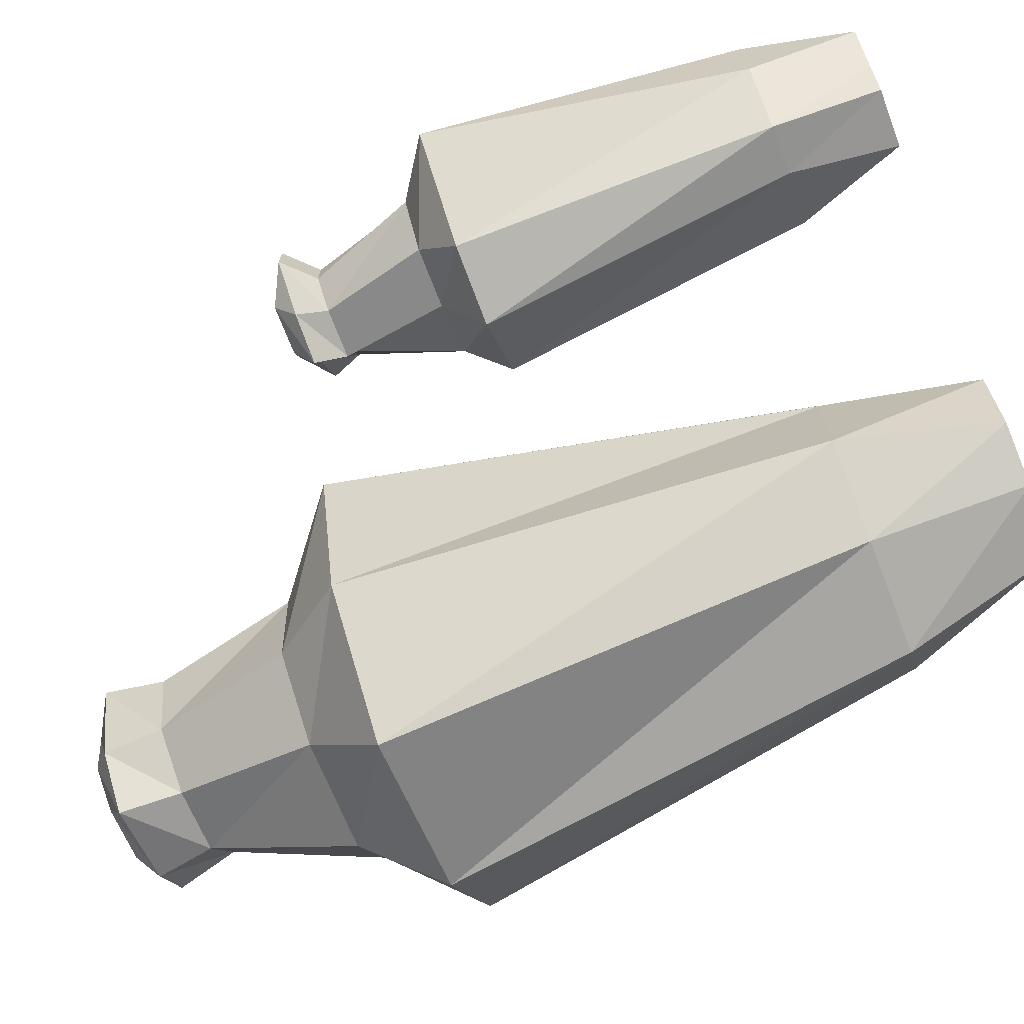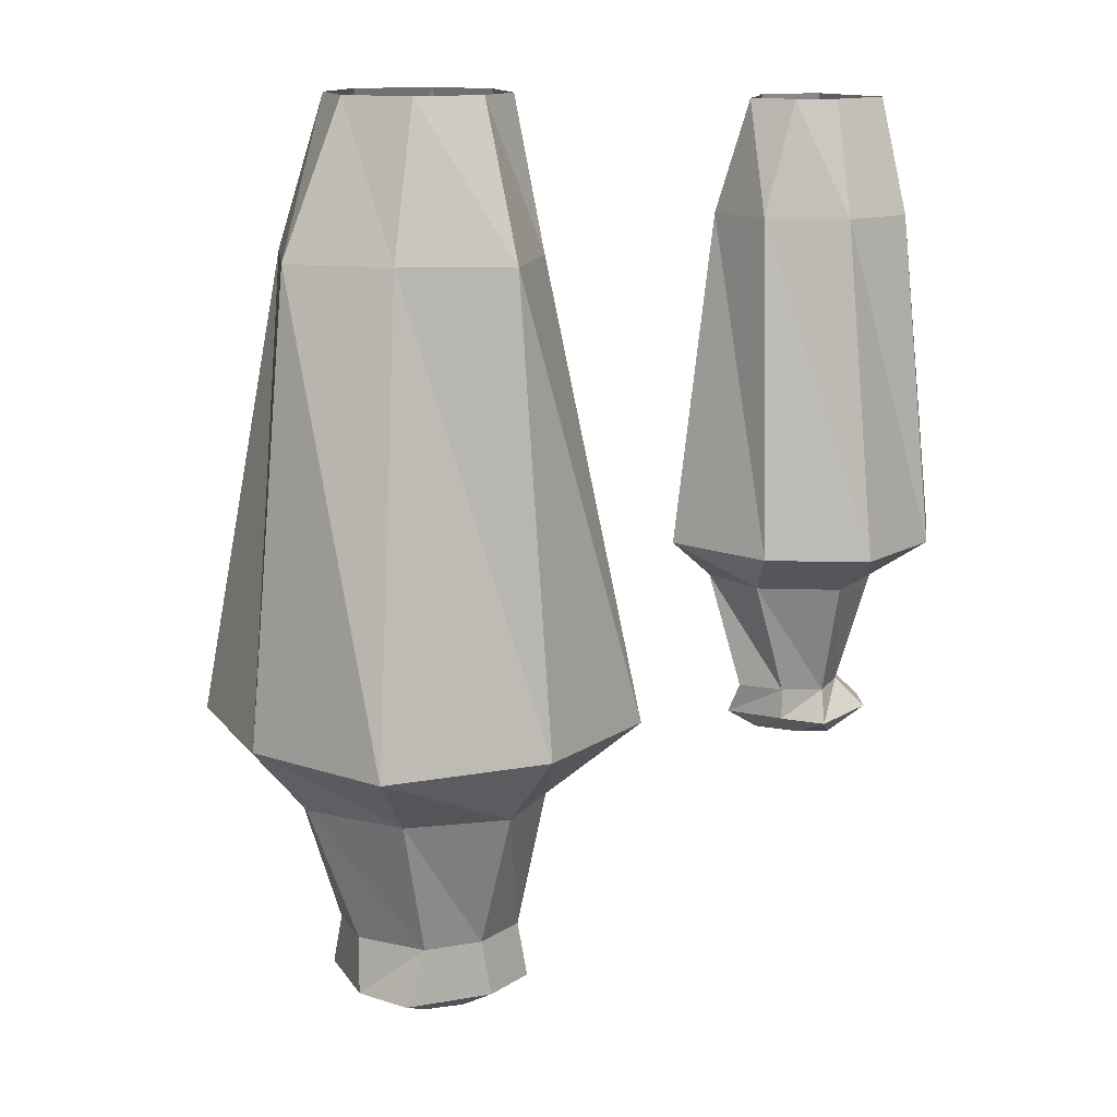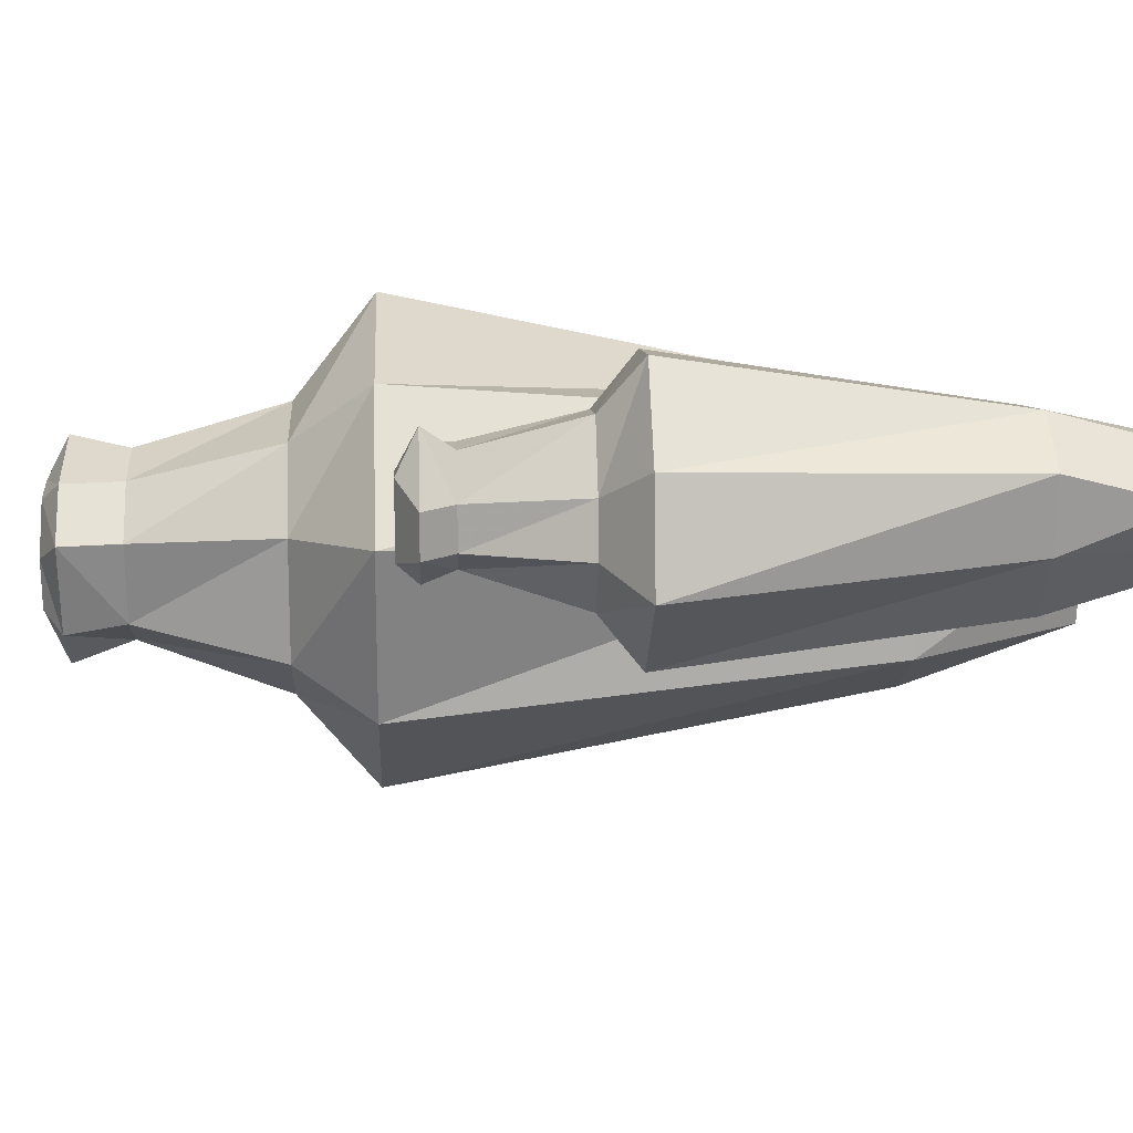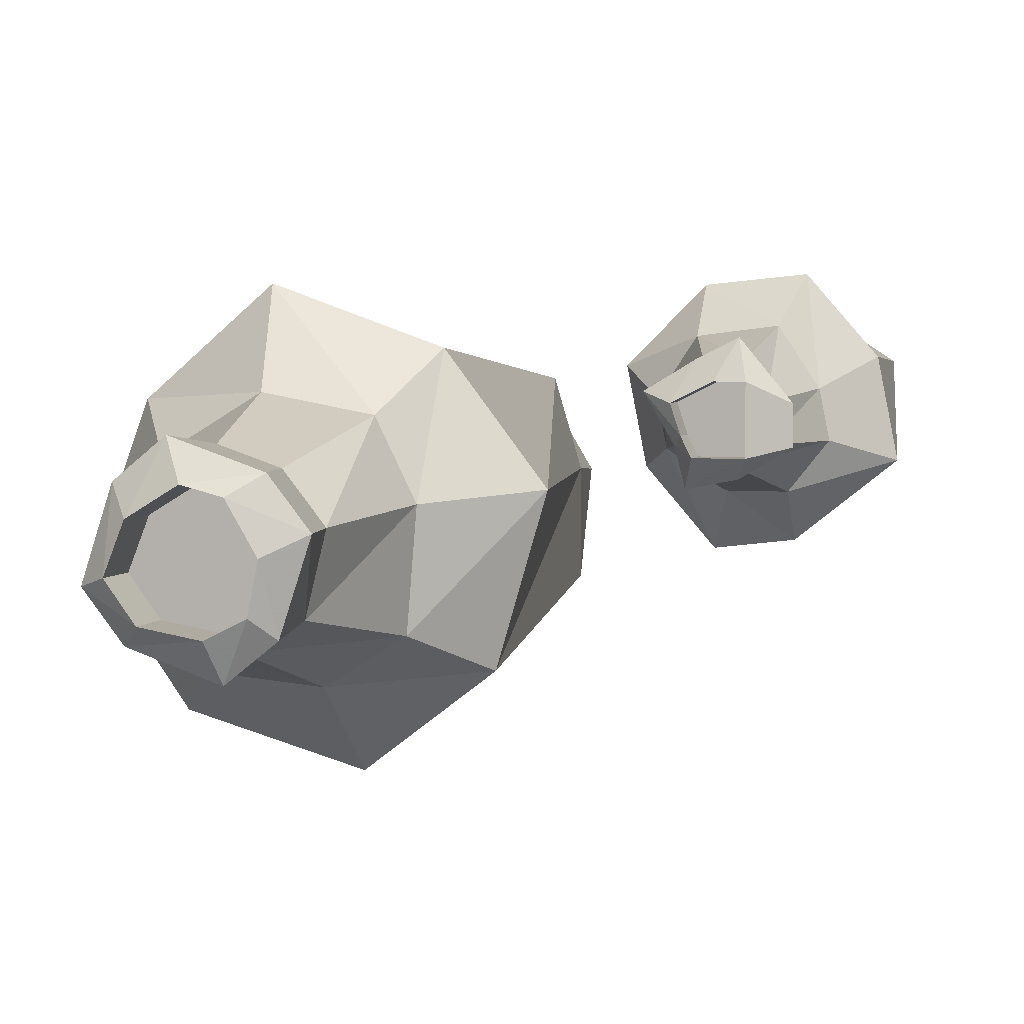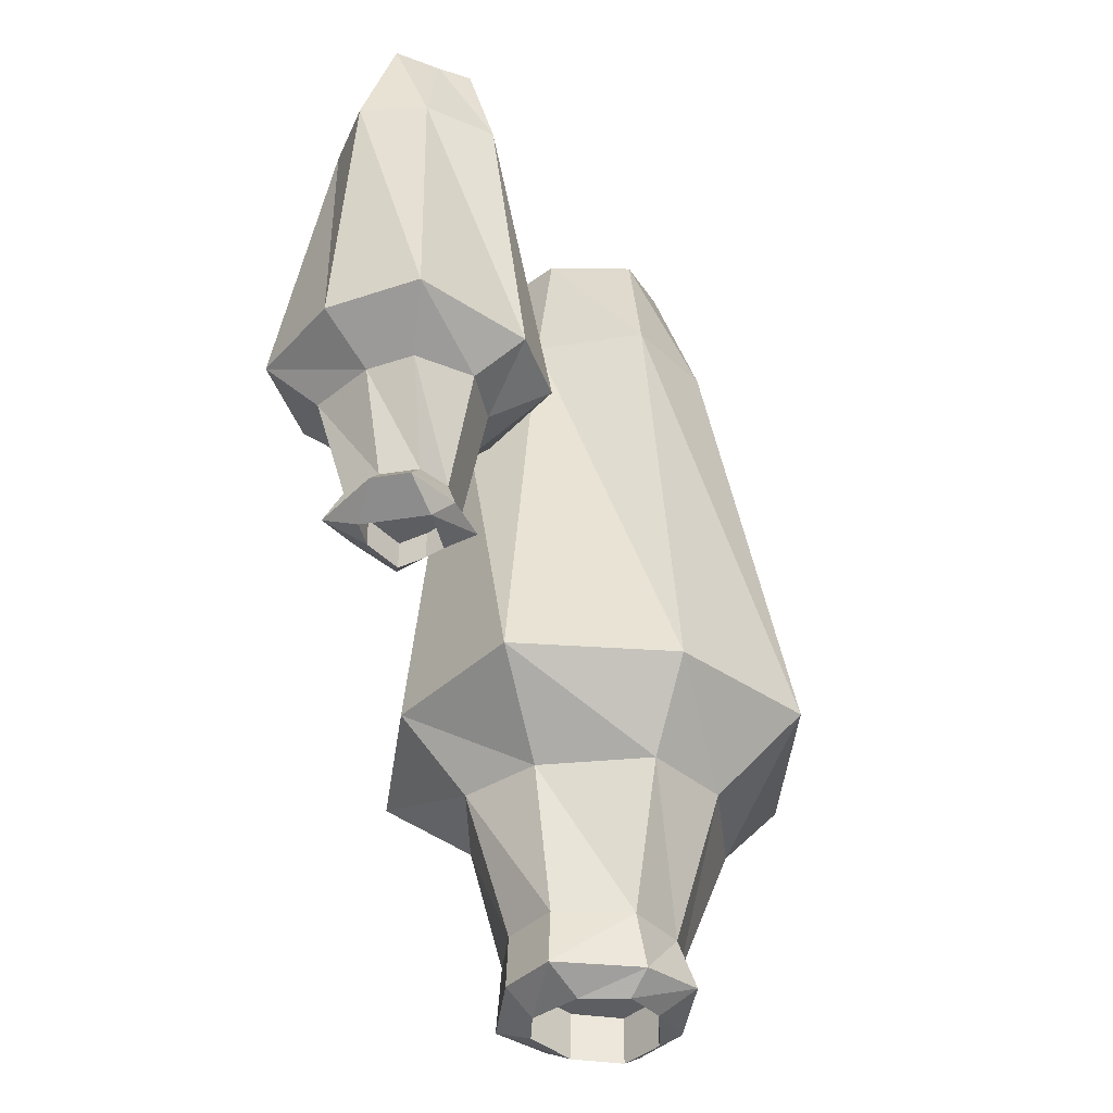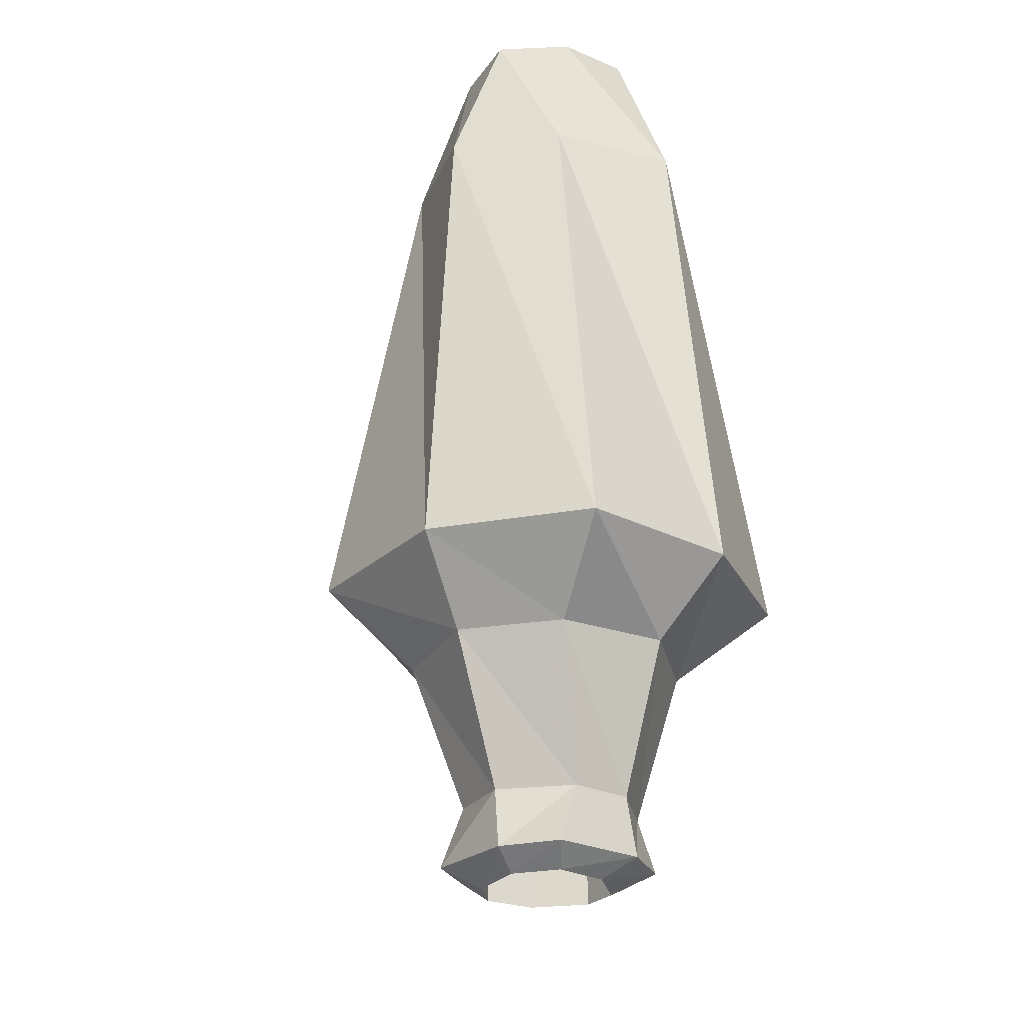
<metadata>
{"format":"obj","ext":"obj","renderer":"f3d","projection":"perspective","resolution":1024,"background":"white","views":[{"elev":-72.0,"azim":111.3,"up":"+Z"},{"elev":13.7,"azim":-3.1,"up":"+Y"},{"elev":13.0,"azim":87.2,"up":"+Z"},{"elev":4.4,"azim":16.6,"up":"+Z"},{"elev":-39.0,"azim":101.5,"up":"+Y"},{"elev":-25.3,"azim":-109.1,"up":"+Y"}]}
</metadata>
<code>
v -0.1719 -0.5703 0.3281
v -0.2734 -0.5078 0.4219
v -0.2578 -0.5703 0.3438
v -0.1953 -0.6875 0.2969
v -0.1641 -0.6875 0.2578
v -0.1406 -0.5703 0.2656
v -0.1406 -0.5078 0.375
v -0.2578 -0.125 0.3438
v -0.3438 -0.125 0.3125
v -0.375 -0.5078 0.3359
v -0.3359 -0.5703 0.2969
v -0.2422 -0.6875 0.3125
v -0.2578 -0.7344 0.3203
v -0.1875 -0.7344 0.2969
v -0.1562 -0.7344 0.2578
v -0.1797 -0.6875 0.1953
v -0.1484 -0.5703 0.1719
v -0.0625 -0.5078 0.2734
v -0.1641 -0.125 0.3438
v -0.2422 0 0.3125
v -0.2969 0 0.2891
v -0.3125 0 0.2344
v -0.3516 -0.125 0.2109
v -0.4219 -0.5078 0.2109
v -0.3516 -0.5703 0.2109
v -0.2969 -0.6875 0.2812
v -0.2969 -0.7344 0.2891
v -0.2812 -0.75 0.2656
v -0.2422 -0.75 0.2891
v -0.2109 -0.75 0.2812
v -0.1875 -0.75 0.2422
v -0.1797 -0.7344 0.1875
v -0.2266 -0.6875 0.1719
v -0.2109 -0.5703 0.1328
v -0.1016 -0.5078 0.1406
v -0.1406 -0.125 0.2656
v -0.1875 0 0.2969
v -0.3438 -0.5078 0.1016
v -0.3047 -0.5703 0.1406
v -0.3125 -0.6875 0.2344
v -0.3203 -0.7344 0.2188
v -0.2969 -0.75 0.2266
v -0.2969 -0.7109 0.2266
v -0.2812 -0.7109 0.2656
v -0.2422 -0.7109 0.2891
v -0.2109 -0.7109 0.2812
v -0.1875 -0.7109 0.2422
v -0.1953 -0.75 0.2031
v -0.2188 -0.7344 0.1562
v -0.2812 -0.6875 0.1797
v -0.2031 -0.5078 0.0625
v -0.1406 -0.125 0.1719
v -0.1641 0 0.2578
v -0.3047 -0.125 0.1328
v -0.2109 -0.125 0.1328
v -0.2891 0 0.1797
v -0.2266 0 0.1719
v -0.1797 0 0.1875
v -0.2891 -0.7344 0.1797
v -0.2734 -0.75 0.1953
v -0.2734 -0.7109 0.1953
v -0.1953 -0.7109 0.2031
v -0.2266 -0.75 0.1875
v -0.2266 -0.7109 0.1875
v 0.01562 -0.3672 0.3828
v -0.04688 -0.3359 0.3594
v -0.01562 -0.3672 0.3359
v 0.03906 -0.4531 0.3672
v 0.07031 -0.4531 0.3672
v 0.07812 -0.3672 0.3906
v 0.01562 -0.3359 0.4219
v -0.01562 -0.08594 0.3359
v -0.007812 -0.08594 0.2969
v -0.03125 -0.3359 0.2812
v -0.007812 -0.3672 0.2969
v 0.007812 -0.4531 0.3516
v 0 -0.4766 0.3438
v 0.03906 -0.4766 0.3672
v 0.07031 -0.4766 0.3828
v 0.08594 -0.4531 0.3359
v 0.1094 -0.3672 0.3438
v 0.09375 -0.3359 0.4297
v 0.01562 -0.08594 0.3828
v 0.007812 0 0.3516
v 0.02344 0 0.3047
v 0.02344 0 0.2891
v 0.03906 -0.08594 0.2656
v 0.02344 -0.3359 0.2188
v 0.03906 -0.3672 0.2656
v 0.02344 -0.4531 0.3047
v 0.02344 -0.4766 0.3047
v 0.03125 -0.4922 0.3125
v 0.02344 -0.4922 0.3359
v 0.05469 -0.4922 0.3516
v 0.07812 -0.4922 0.3516
v 0.1094 -0.4766 0.3359
v 0.08594 -0.4531 0.3047
v 0.1172 -0.3672 0.3047
v 0.1484 -0.3359 0.3672
v 0.07812 -0.08594 0.3906
v 0.03906 0 0.3672
v 0.08594 -0.3359 0.2266
v 0.08594 -0.3672 0.2656
v 0.02344 -0.4531 0.2891
v 0.03125 -0.4766 0.2734
v 0.03906 -0.4922 0.2969
v 0.03906 -0.4688 0.2969
v 0.03125 -0.4688 0.3125
v 0.02344 -0.4688 0.3359
v 0.05469 -0.4688 0.3516
v 0.07812 -0.4688 0.3516
v 0.07812 -0.4922 0.3359
v 0.1094 -0.4766 0.3047
v 0.0625 -0.4531 0.2891
v 0.1641 -0.3359 0.2891
v 0.125 -0.08594 0.3594
v 0.07031 0 0.3672
v 0.07812 -0.08594 0.2578
v 0.1172 -0.08594 0.3047
v 0.07031 0 0.2812
v 0.08594 0 0.3047
v 0.1094 0 0.3359
v 0.07031 -0.4766 0.2812
v 0.07812 -0.4922 0.2969
v 0.07812 -0.4688 0.2969
v 0.07812 -0.4688 0.3359
f 1 2 3
f 1 3 4
f 1 7 2
f 2 7 8
f 3 12 4
f 4 12 13
f 4 13 14
f 5 15 16
f 5 16 6
f 6 16 17
f 6 17 18
f 7 19 8
f 8 19 20
f 9 21 22
f 9 22 23
f 9 23 10
f 10 23 24
f 10 24 11
f 11 24 25
f 11 25 26
f 13 29 14
f 14 29 30
f 15 31 32
f 15 32 16
f 17 35 18
f 18 35 36
f 19 37 20
f 25 40 26
f 26 40 41
f 26 41 27
f 27 41 42
f 27 42 28
f 28 42 43
f 28 43 44
f 29 45 30
f 30 45 46
f 31 47 48
f 31 48 32
f 33 49 50
f 33 50 34
f 34 50 39
f 34 39 51
f 35 52 36
f 36 52 53
f 38 54 55
f 38 55 51
f 38 51 39
f 54 56 57
f 54 57 55
f 52 58 53
f 47 62 48
f 49 63 59
f 49 59 50
f 63 60 59
f 60 63 64
f 60 64 61
f 65 66 67
f 65 67 68
f 65 71 66
f 66 71 72
f 67 76 68
f 68 76 77
f 68 77 78
f 69 79 80
f 69 80 70
f 70 80 81
f 70 81 82
f 71 83 72
f 72 83 84
f 73 85 86
f 73 86 87
f 73 87 74
f 74 87 88
f 74 88 75
f 75 88 89
f 75 89 90
f 77 93 78
f 78 93 94
f 79 95 96
f 79 96 80
f 81 99 82
f 82 99 100
f 83 101 84
f 89 104 90
f 90 104 105
f 90 105 91
f 91 105 106
f 91 106 92
f 92 106 107
f 92 107 108
f 93 109 94
f 94 109 110
f 95 111 112
f 95 112 96
f 97 113 114
f 97 114 98
f 98 114 103
f 98 103 115
f 99 116 100
f 100 116 117
f 102 118 119
f 102 119 115
f 102 115 103
f 118 120 121
f 118 121 119
f 116 122 117
f 111 126 112
f 113 124 123
f 113 123 114
f 124 124 123
f 124 124 125
f 124 125 125
f 1 4 5
f 1 5 6
f 3 11 12
f 11 26 12
f 16 33 17
f 17 33 34
f 25 39 40
f 40 39 50
f 65 68 69
f 65 69 70
f 67 75 76
f 75 90 76
f 80 97 81
f 81 97 98
f 89 103 104
f 104 103 114
f 1 6 7
f 2 8 9
f 2 9 10
f 2 10 3
f 3 10 11
f 6 18 7
f 7 18 19
f 13 27 28
f 13 28 29
f 14 30 15
f 15 30 31
f 17 34 35
f 18 36 19
f 25 38 39
f 28 44 29
f 29 44 45
f 30 46 31
f 31 46 47
f 32 48 49
f 34 51 35
f 35 51 52
f 38 24 54
f 54 24 23
f 55 52 51
f 38 25 24
f 41 59 60
f 41 60 42
f 42 60 61
f 42 61 43
f 48 62 63
f 48 63 49
f 62 64 63
f 65 70 71
f 66 72 73
f 66 73 74
f 66 74 67
f 67 74 75
f 70 82 71
f 71 82 83
f 77 91 92
f 77 92 93
f 78 94 79
f 79 94 95
f 81 98 99
f 82 100 83
f 89 102 103
f 92 108 93
f 93 108 109
f 94 110 95
f 95 110 111
f 96 112 113
f 98 115 99
f 99 115 116
f 102 88 118
f 118 88 87
f 119 116 115
f 102 89 88
f 105 123 124
f 105 124 106
f 106 124 125
f 106 125 107
f 112 126 124
f 112 124 113
f 126 125 124
f 4 14 5
f 5 14 15
f 8 20 21
f 8 21 9
f 12 26 27
f 12 27 13
f 16 32 33
f 19 36 37
f 32 49 33
f 36 53 37
f 54 23 56
f 55 57 58
f 55 58 52
f 23 22 56
f 40 50 59
f 40 59 41
f 68 78 69
f 69 78 79
f 72 84 85
f 72 85 73
f 76 90 91
f 76 91 77
f 80 96 97
f 83 100 101
f 96 113 97
f 100 117 101
f 118 87 120
f 119 121 122
f 119 122 116
f 87 86 120
f 104 114 123
f 104 123 105
f 43 61 62
f 43 62 44
f 44 62 45
f 45 62 46
f 46 62 47
f 61 64 62
f 107 125 126
f 107 126 108
f 108 126 109
f 109 126 110
f 110 126 111
f 125 125 126

</code>
